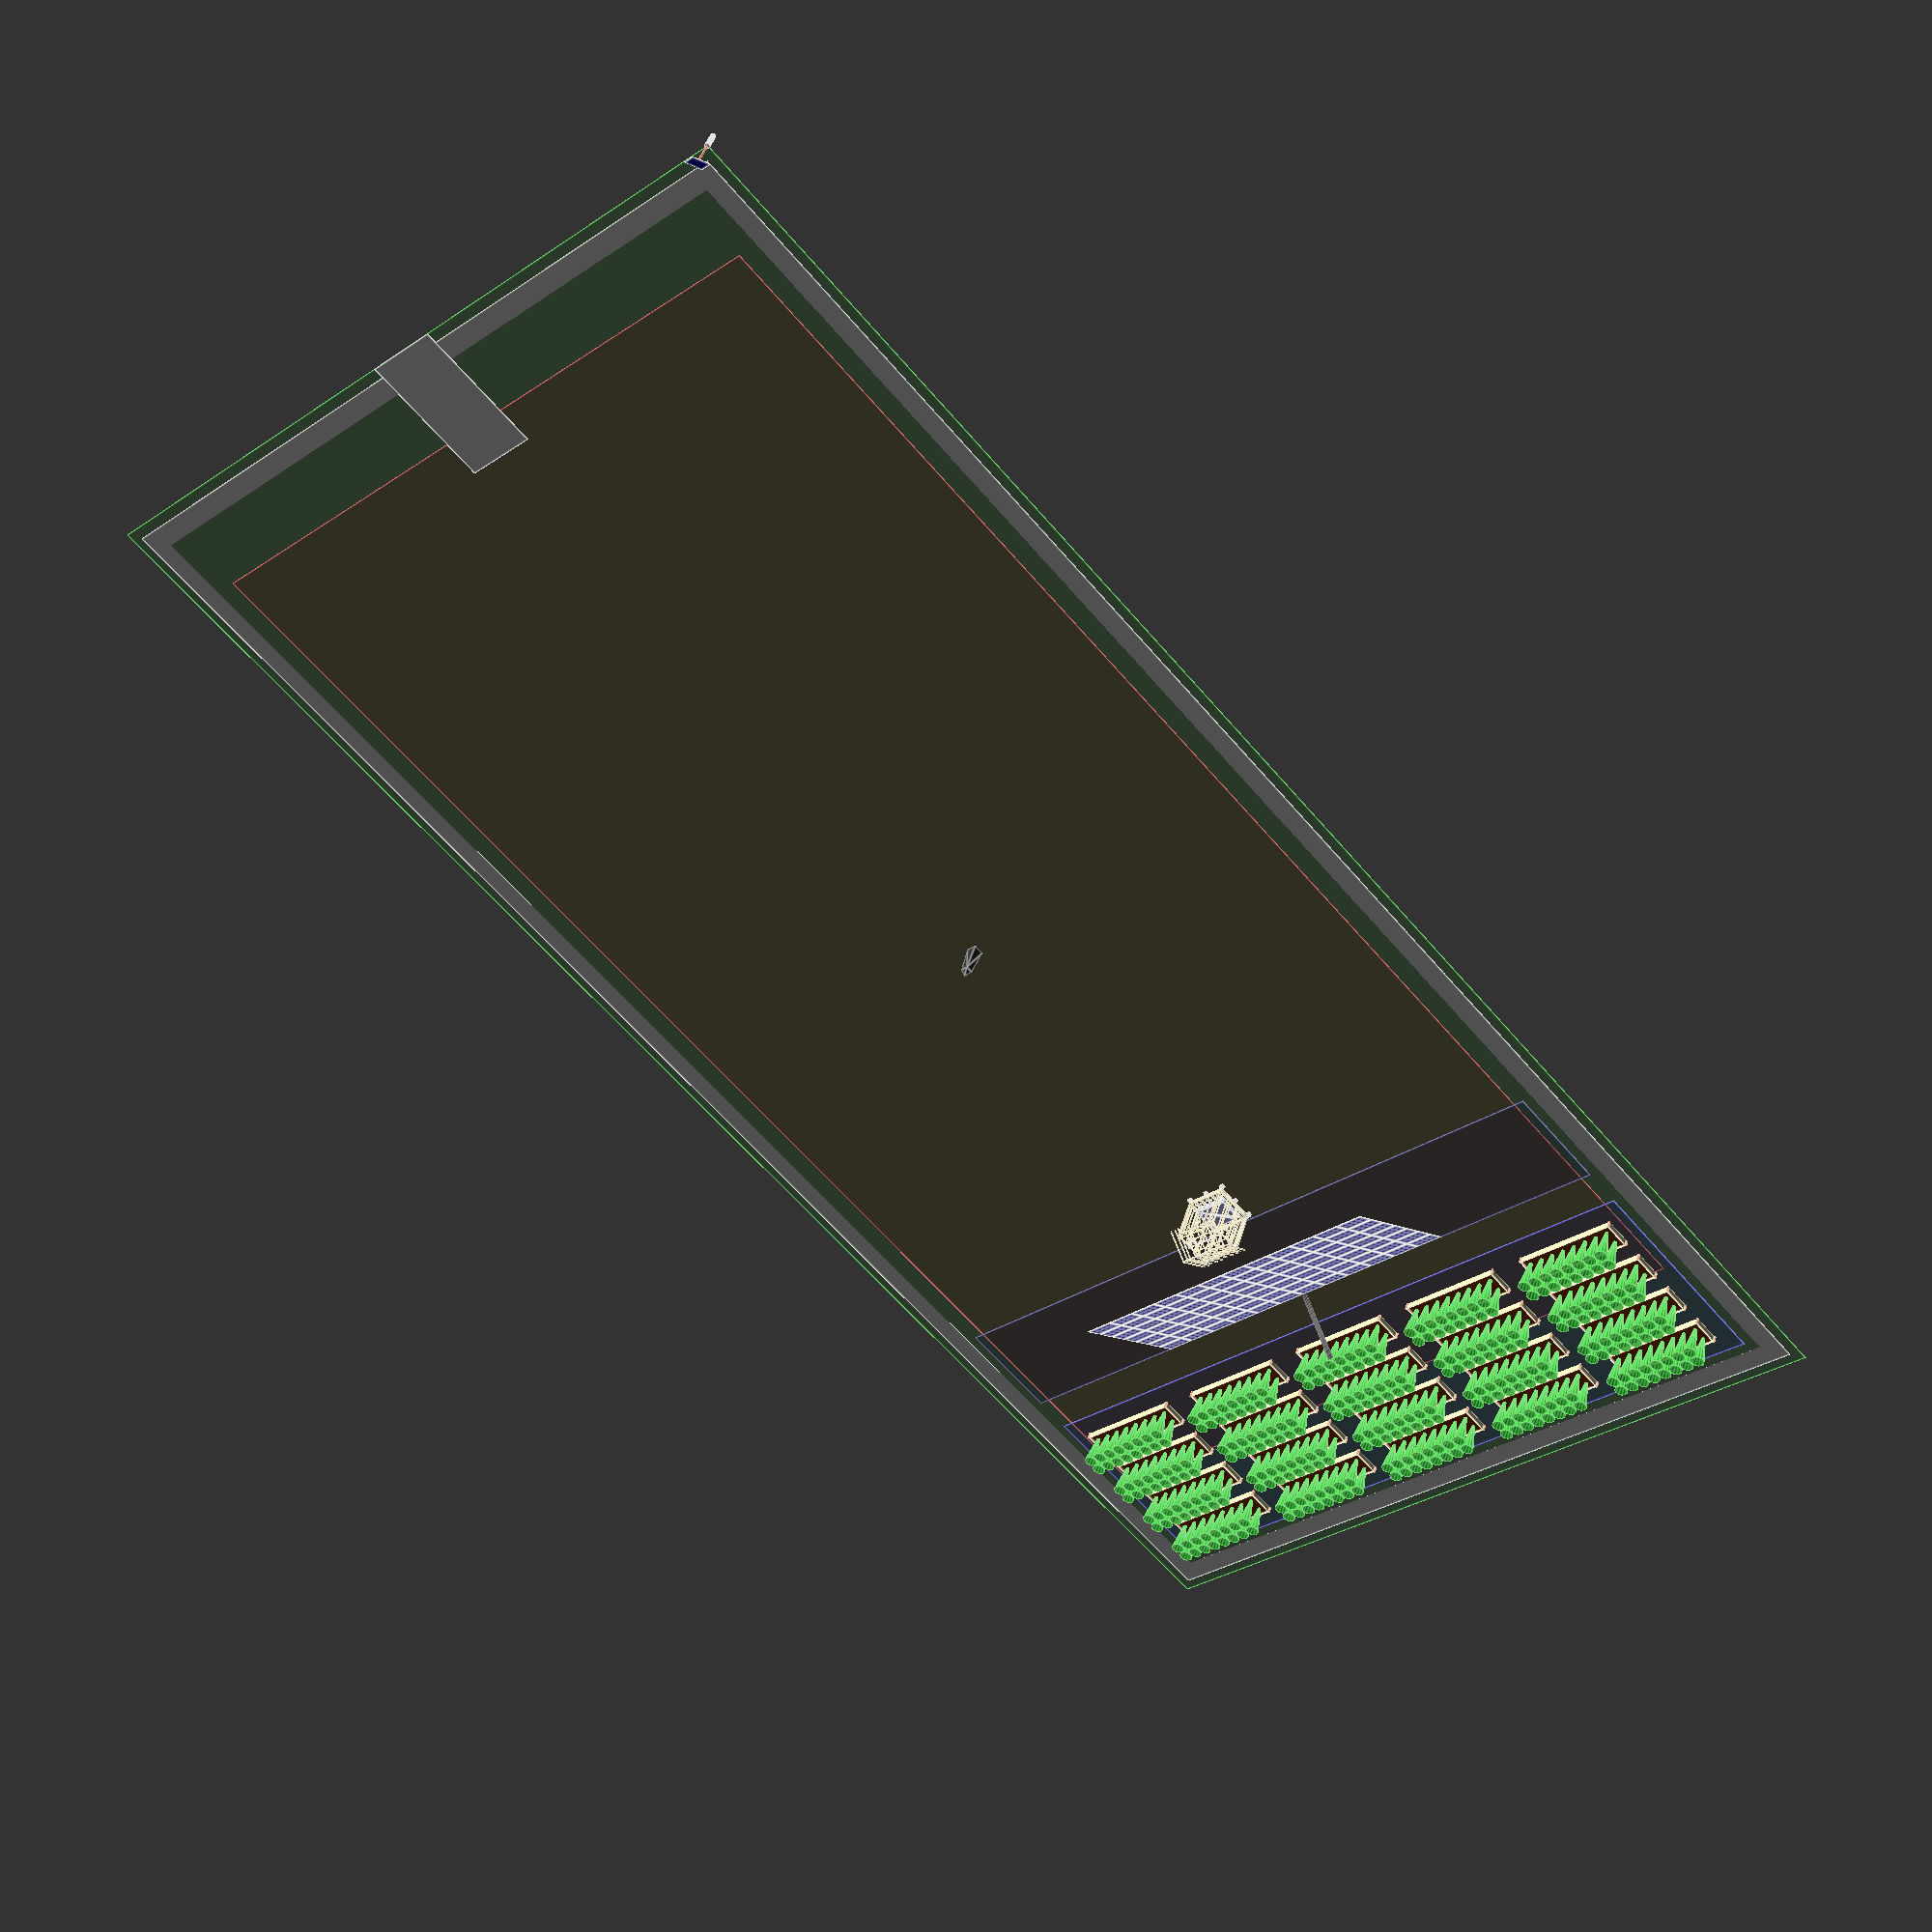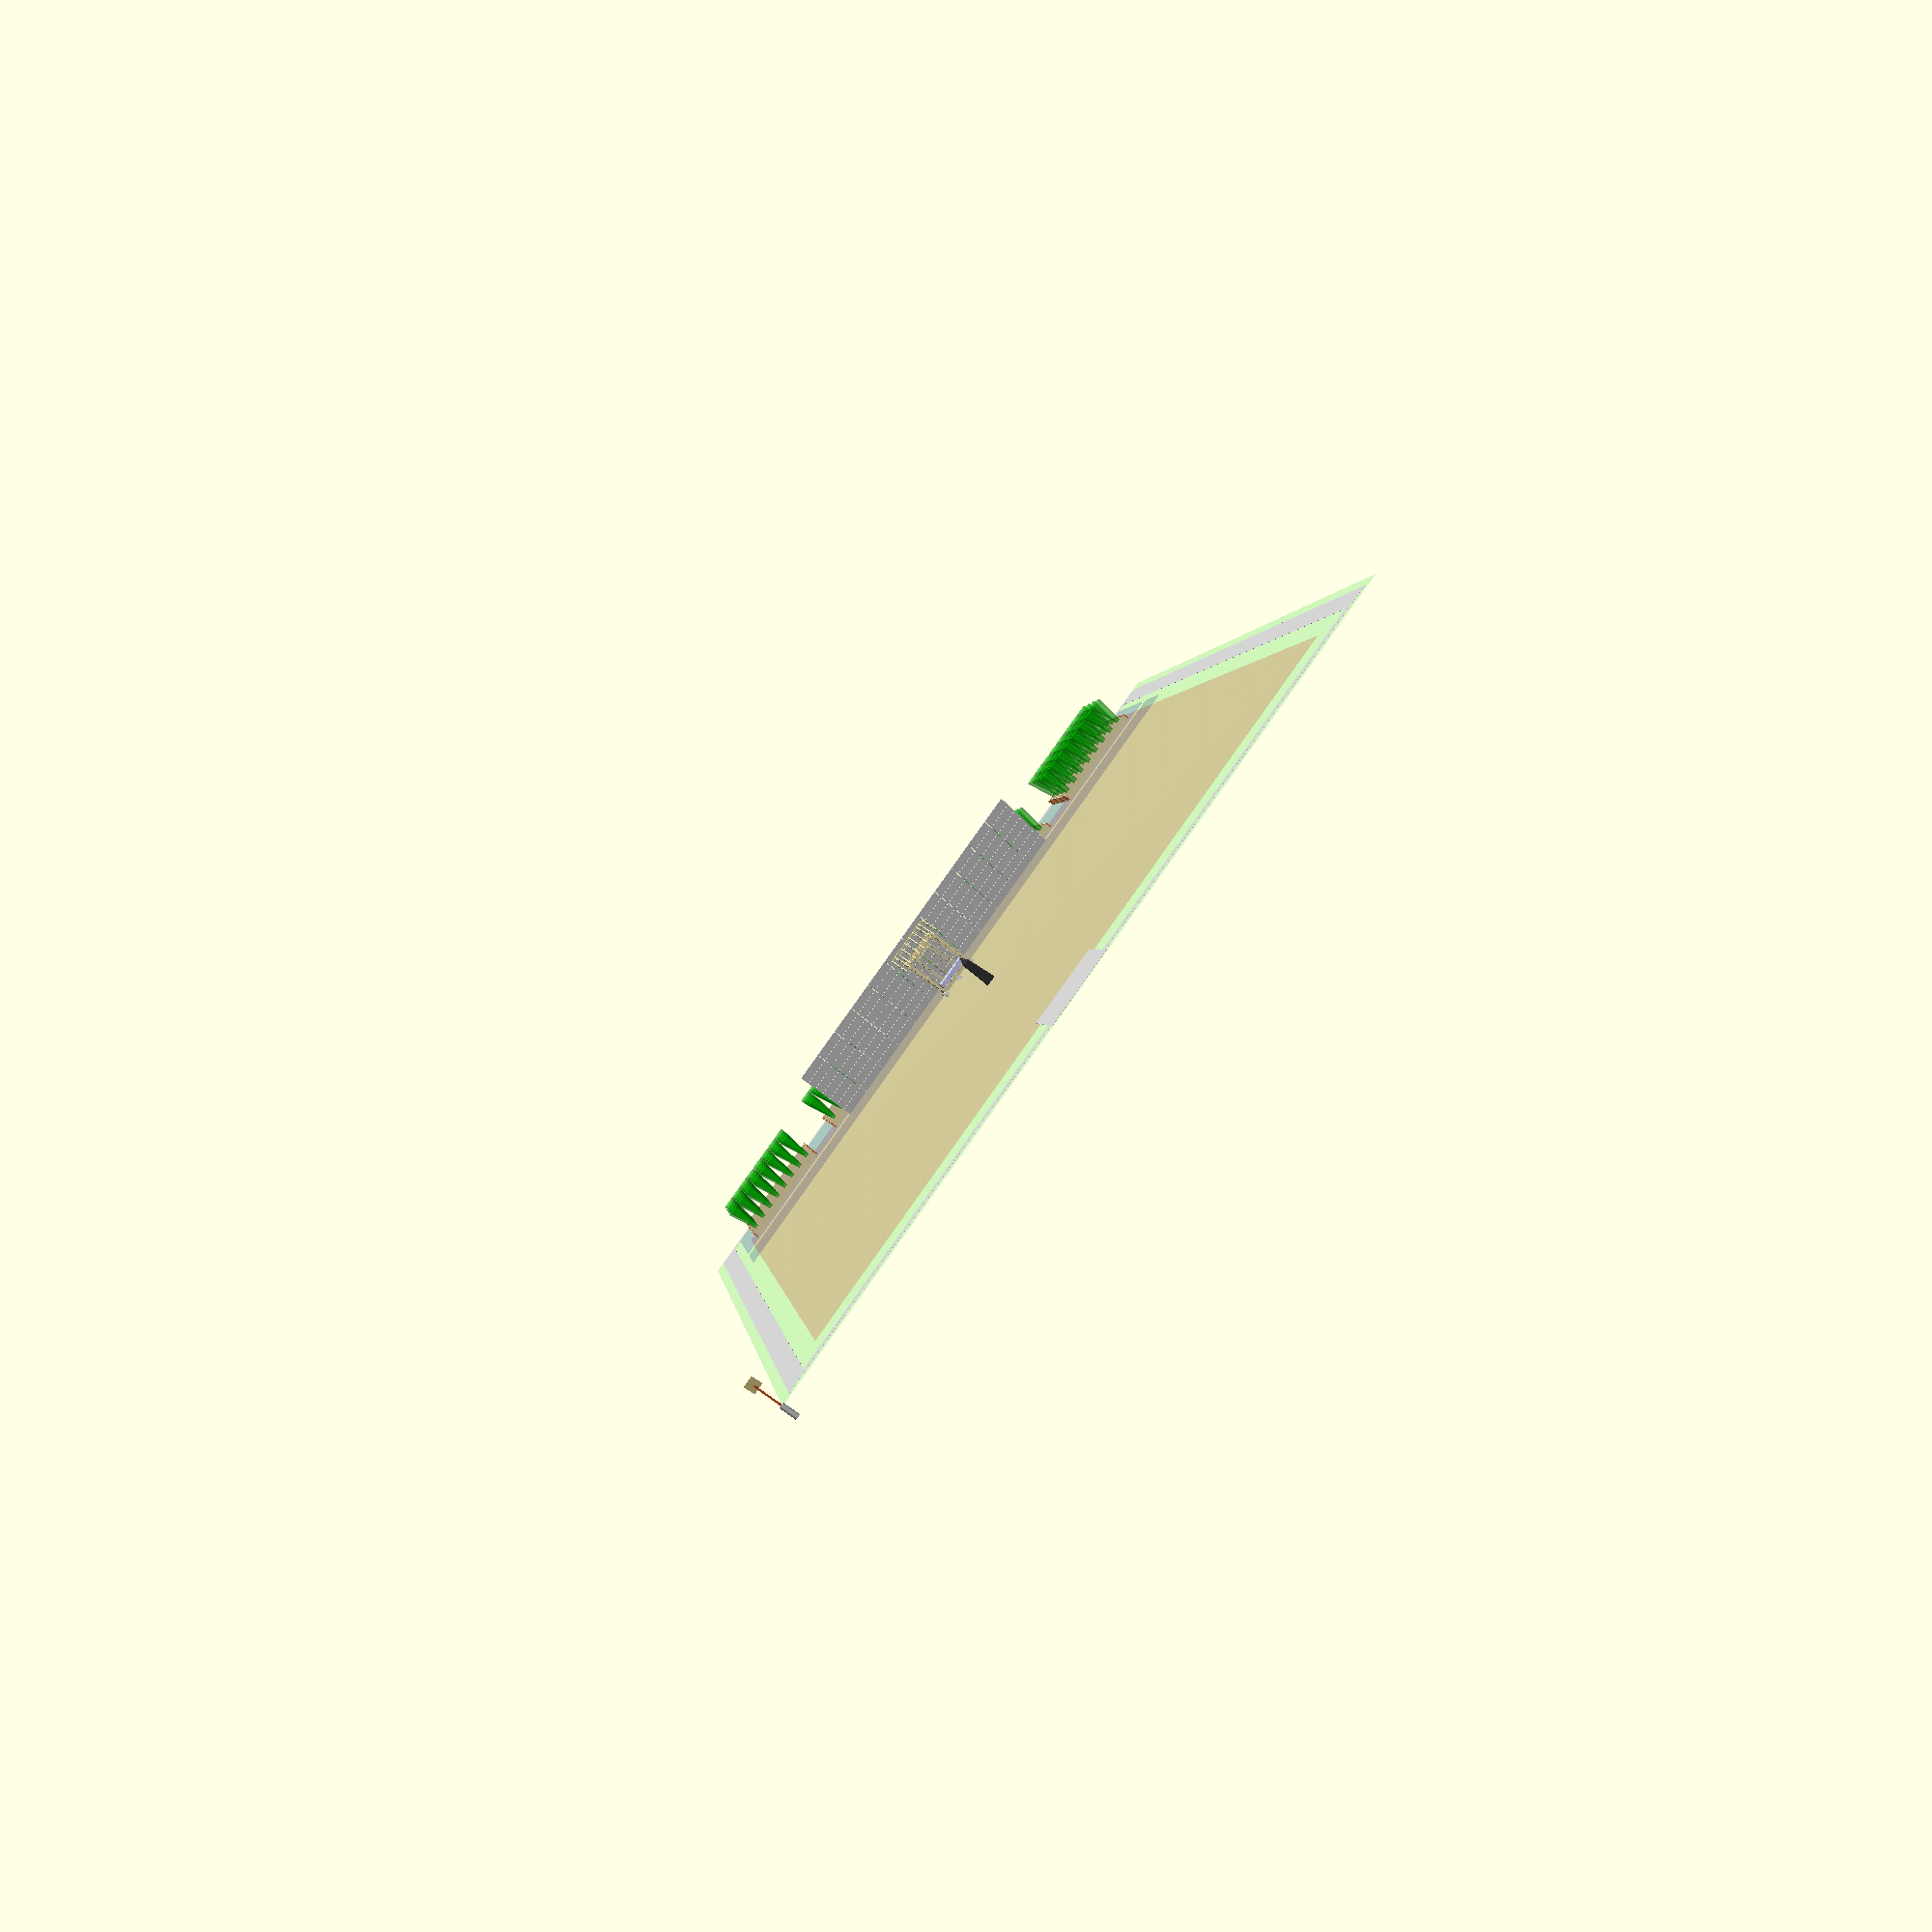
<openscad>
inch=25.4;
gap=10; // visual aid
stud_spacing_inches=16;

building_height=14;
building_width=25;
building_length=55;

property_size=45738;
property_width=152;
property_length=301;
two_by_four_width_inches=3.75;
two_by_four_height_inches=1.75;
pier_width_inches=12;

pier_max_distances=12*8*inch;
pier_min_distance=pier_width_inches*inch*2.5;
pier_fineness=60;

bracket_width_inches=1;
bracket_fineness=24;
bracket_stock_inches=0.25;

block_length_inches=15.625;
block_width_inches=7.625;
block_height_inches=7.625;

slab_length_inches=24;
slab_width_inches=24;
slab_height_inches=8;


side_setback=building_height<14?10:building_height-4;
front_setback=building_height+10;

echo(concat("Sideyard Setbacks: ",side_setback));
echo(concat("Front/Backyard Setbacks:", front_setback));

stud_spacing=stud_spacing_inches*inch;

two_by_four_width=two_by_four_width_inches*inch;
two_by_four_height=two_by_four_height_inches*inch;

pier_width=pier_width_inches*inch;
bracket_width=bracket_width_inches*inch;
bracket_stock=bracket_stock_inches*inch;

block_length=block_length_inches*inch;
block_width=block_width_inches*inch;
block_height=block_height_inches*inch;

slab_length=slab_length_inches*inch;
slab_width=slab_width_inches*inch;
slab_height=slab_height_inches*inch;

opacity=1;

module wood_color(){
    color([0.94,0.89,0.69,opacity])
    children();
}
module wood_color_b(){
    color([0.88,0.83,0.66,opacity])
    children();
}

module wood_color_c(){
    color([0.94,0.87,0.59,opacity])
    children();
}

module random_wood(){
    color=floor(rands(0,3,1)[0]);
    if (color==0){
        wood_color()
        children();
    }
    if (color==1){
        wood_color_b()
        children();
    }
    if (color==2){
        wood_color_c()
        children();
    }
}


module treated(){
    color([0.8,0.3,0.1,opacity])
    children();
}

module pink_panther(){
    color([1,0.8,0.8,opacity])
    children();
}

module concrete(){
    color([0.8,0.8,0.8,opacity])
    children();
}

module flat_batt(width,height,thickness){
    pink_panther()
    cube(size=[width,height,thickness]);    
}

module wall_batt(width,height,thickness){
    pink_panther()
    cube(size=[width,thickness,height]);    
}


module pier(depth,width=pier_width){
    concrete()
    translate([0,0,-depth])
    cylinder(depth,pier_width/2,pier_width/2,$fn=pier_fineness);
}

module pier_placement(length,sans_start,sans_finish){
    count=length-2*(1.5*pier_width);
    
}

module bracket(length,height,box_size,box_height){
    color([0.2,0.2,0.2,1]){
        translate([0,0,-length+height])
        cylinder(length-bracket_stock+0.001,bracket_width/2,bracket_width/2,$fn=bracket_fineness);
        translate([-box_size/2,-bracket_stock-box_size/2,height-bracket_stock]){
            cube([box_size,box_size+bracket_stock*2,bracket_stock]);
            translate([0,0,bracket_stock-0.001])
            cube([box_size,bracket_stock,box_height+0.001]);
            translate([0,bracket_stock+box_size,bracket_stock-0.001])
            cube([box_size,bracket_stock,box_height+0.001]);
        }
    }
}

module block(){
    concrete()
    cube([block_length,block_width,block_height]);
}

module cap(){
    concrete()
    cube([16*inch,16*inch,16*inch]);
}

module slab(){
    concrete()
    translate([-slab_length/2,-slab_width/2,-slab_height])
    cube([slab_length,slab_width,slab_height]);
}

module post_hole(length,width,height){
    concrete()
    translate([0,0,height])
    pier(length,width);
}

module woodpost(height,length,width,depth){
    translate([-length/2,-width/2,depth])
    cube([length,width,height]);
}


module pier_one(length,height){
    bracket(18*inch,height,4*inch,3.5*inch);
    pier(length);
    translate([0,0,-length])
    slab();
}

module pier_two(length,height){
    for (i=[0:floor(length/(block_height+gap))-1]){
        rotate([0,0,(i%2)?90:0])
        translate([0,0,-length+(block_height+gap)*i+height])
        translate([-block_length/2,-block_width-gap/2,0]){
            block();
            translate([0,block_width+gap,0])
            block();
        }
    }
    translate([0,0,-length+height])
    slab();
}


module deck_block(){
    color([0.8,0.8,0.8,1]){
        translate([-10.75*inch/2,-10.75*inch/2])
        cube(size=[10.75*inch,10.75*inch,inch]);
        difference(){
            translate([0,0,inch])
            linear_extrude(height=6.75*inch, scale=0.75, convexity=10)
            translate([-10.75*inch/2,-10.75*inch/2])
            square(size=[10.75*inch,10.75*inch]);
            
            translate([-2*inch,-2*inch,6*inch])
            cube(size=[4*inch,4*inch,2*inch]);
            
            translate([-6.5*inch,-inch,6*inch])
            cube(size=[11*inch,2*inch,2*inch]);
            
            translate([-inch,-6.5*inch,6*inch])
            cube(size=[2*inch,11*inch,2*inch]);
        }
    }
}



module obelisk(height,width,cap_height,cap_theta){
    cap_width=cap_height/tan(cap_theta);
    cap_zpos=height-cap_height;

polyhedron(points=[
    [-width/2,-width/2,0],[width/2,-width/2,0],[width/2,width/2,0],[-width/2,width/2,0],
    [-cap_width,-cap_width,cap_zpos],[cap_width,-cap_width,cap_zpos],[cap_width,cap_width,cap_zpos],[-cap_width,cap_width,cap_zpos],[0,0,height]    
    ],faces=[[0,1,2,3],[0,1,5,4],[1,2,6,5],[2,3,7,6],[3,0,4,7],[4,5,8],[5,6,8],[6,7,8],[7,4,8]],convexity=10);    
}



module mattress(mattress_width,mattress_length,mattress_depth){
    r=5*inch;
    mattress_fineness=32;
    color([0.8,0.8,1])
        
    translate([-mattress_width/2,-mattress_length/2,0])
    hull(){
        translate([r,r,0])
        cylinder(mattress_depth,r,r,$fn=mattress_fineness);
        
        translate([mattress_width-r,r,0])
        cylinder(mattress_depth,r,r,$fn=mattress_fineness);
        
        translate([r,mattress_length-r,0])
        cylinder(mattress_depth,r,r,$fn=mattress_fineness);
        
        translate([mattress_width-r,mattress_length-r,0])
        cylinder(mattress_depth,r,r,$fn=mattress_fineness);
    }
}

module auto_studs(height, width, thickness, spacing,center){
        if (center){
            translate([-two_by_four_height/2,0,0])
            random_wood()
            cube(size=[two_by_four_height,thickness,height]);
        }else{
            for (i=[0:floor((width-spacing)/(spacing*2))]){
                random_wood()
                translate([-spacing/2-two_by_four_height/2-i*spacing,0,0])
                cube(size=[two_by_four_height,thickness,height]);
              
                random_wood()
                translate([spacing/2-two_by_four_height/2+i*spacing,0,0])
                cube(size=[two_by_four_height,thickness,height]);
            }
        }
}

module rafter_board(projected_length,roof_angle,overhang,birds_mouth){
    
    birds_mouth_depth=sin(roof_angle)*birds_mouth;
    
    min_ridge=two_by_four_width/cos(roof_angle);
    
    roof_ridge_height=(4*12*inch-two_by_four_height/2)*tan(roof_angle)-birds_mouth_depth;
    
    rafter_cut=sqrt(pow(two_by_four_width,2)+pow(tan(roof_angle)*two_by_four_width,2));
    
    translate([0,two_by_four_height/2,0])
    rotate([-roof_angle,0,0])
    translate([-two_by_four_height/2,-tan(roof_angle)*two_by_four_width,0])
    
    difference(){
        cube(size=[two_by_four_height,(projected_length+sin(roof_angle)*two_by_four_width)/cos(roof_angle), two_by_four_width]);
        
        translate([-0.1,-0.1,-0.1])
        rotate([roof_angle,0,0])
        translate([0,0,-(rafter_cut-cos(roof_angle)*two_by_four_width)])
        cube(size=[two_by_four_height+0.2,sin(roof_angle)*two_by_four_width+0.1,rafter_cut+0.2]);
     
        translate([-0.1,(projected_length+sin(roof_angle)*two_by_four_width)/cos(roof_angle),-0.01])
        rotate([roof_angle,0,0])
        translate([0,0,0])
        cube(size=[two_by_four_height+0.2,sin(roof_angle)*two_by_four_width+0.1,rafter_cut+0.2]);   
    }

}

module tool_shed(){

    for (i=[-1:1]){
        translate([0,(4*12*inch-two_by_four_height/2)*i])
        for (j=[-1:1]){
            translate([(4*12*inch-two_by_four_height/2)*j,0])
            deck_block();
        }
    }

    wood_color()
    translate([-48*inch,0,6*inch])
    for (i=[-1,1]){
        translate([0,(4*12*inch-1*inch)*i-two_by_four_height/2,0])
        cube(size=[8*12*inch,two_by_four_height,two_by_four_width]);
    }

    wood_color_b()
    for (i=[-1:1]){
        translate([(4*12*inch-two_by_four_height/2)*i-two_by_four_height/2,-4*12*inch+two_by_four_height,6*inch])
        cube(size=[two_by_four_height,8*12*inch-two_by_four_height*2,two_by_four_width]);
    }

    wood_color_b()
    for (i=[-2,-1,1,2]){
        translate([(16*inch)*i,-4*12*inch+two_by_four_height,6*inch])
        cube(size=[two_by_four_height,8*12*inch-two_by_four_height*2,two_by_four_width]);
    }

/*
    // floor insulation subfloor
    wood_color_c()
    translate([-4*12*inch,-4*12*inch,6*inch+two_by_four_width])
    cube([4*12*inch,8*12*inch,0.75*inch]);
    wood_color_c()
    translate([0,-4*12*inch,6*inch+two_by_four_width])
    cube([4*12*inch,8*12*inch,0.75*inch]);
*/

    // floor joists
    
    wood_color()
    translate([-4*12*inch,-4*12*inch+two_by_four_height,6*inch+two_by_four_width+0.75*inch])
    for (i=[0:5]){
        translate([16*inch*i,0,0])
        cube(size=[two_by_four_height,8*12*inch-two_by_four_height*2,two_by_four_width]);
    }
    wood_color()
    translate([4*12*inch-two_by_four_height,-4*12*inch+two_by_four_height,6*inch+two_by_four_width+0.75*inch])
    cube(size=[two_by_four_height,8*12*inch-two_by_four_height*2,two_by_four_width]);
    
    wood_color_b()
    for (i=[-1,1]){
        translate([-4*12*inch,(4*12*inch-two_by_four_height/2)*i,6*inch+two_by_four_width+0.75*inch])
        translate([0,-two_by_four_height/2])
    cube(size=[8*12*inch,two_by_four_height,two_by_four_width]);
    }
    
    // floor insulation
    /*
    translate([-4*12*inch,-4*12*inch+two_by_four_height,6*inch+two_by_four_width+0.75*inch])
    for (i=[0:4]){
        translate([2*inch-(2*inch-two_by_four_height)/2+16*inch*i,0,0])
        flat_batt(15*inch, 8*12*inch-two_by_four_height*2,2*inch);
    }
    pink_panther()
    translate([4*12*inch-4*inch-(2*inch-two_by_four_height)/2,-4*12*inch+two_by_four_height,6*inch+two_by_four_width+0.75*inch])
    flat_batt(96*inch-two_by_four_height*2-(2*inch-two_by_four_height)-18*5*inch,8*12*inch-two_by_four_height*2,2*inch);
    */
    
    
    // subfloor
    /*
    wood_color_c()
    translate([-4*12*inch,-4*12*inch,6*inch+two_by_four_width*2+0.75*inch])
    cube([4*12*inch,8*12*inch,0.75*inch]);
    wood_color_c()
    translate([0,-4*12*inch,6*inch+two_by_four_width*2+0.75*inch])
    cube([4*12*inch,8*12*inch,0.75*inch]);
*/
    
    
    // wall plates
    wood_color()
    for (i=[-1,1]){
        translate([-4*12*inch,-two_by_four_width/2+(4*12*inch-two_by_four_width/2)*i,6*inch+two_by_four_width*2+0.75*inch*2])
        cube(size=[8*12*inch,two_by_four_width,two_by_four_height]);
    }

    wood_color_b()
    for (i=[-1,1]){
        translate([-two_by_four_width/2+(4*12*inch-two_by_four_width/2)*i,-4*12*inch+two_by_four_width,6*inch+two_by_four_width*2+0.75*inch*2])
        cube(size=[two_by_four_width,8*12*inch-two_by_four_width*2,two_by_four_height]);
    }

    // wall corners 
    translate([0,0,6*inch+0.75*inch*2+two_by_four_width*2+two_by_four_height]){
        
    translate([-4*12*inch,-4*12*inch,0])
    three_stud_corner(8*12*inch);
       
    translate([4*12*inch,-4*12*inch,0])
        mirror([1,0,0]) //rotate([0,0,90])
    three_stud_corner(8*12*inch);
        
    translate([-4*12*inch,4*12*inch,0])
        mirror([0,1,0])
    three_stud_corner(8*12*inch);
       
    translate([4*12*inch,4*12*inch,0])
        mirror([0,1,0])
        mirror([1,0,0]) //rotate([0,0,90])
    three_stud_corner(8*12*inch);
    
    }
    
    // front wall
    
    
    // door frame
    translate([0,4*12*inch-two_by_four_width,6*inch+two_by_four_width*2+0.75*inch*2+two_by_four_height])
    door_frame(80*inch,36*inch,two_by_four_width,8*12*inch,4);
    
    front_wall_width=(8*12*inch-2*(two_by_four_width+two_by_four_height)-36*inch-two_by_four_height*4-2*inch)/2;
    
   
    translate([36*inch/2+inch+two_by_four_height*2+front_wall_width/2,4*12*inch-two_by_four_width,6*inch+0.75*inch*2+two_by_four_width*2+two_by_four_height])
    auto_studs(8*12*inch,front_wall_width,two_by_four_width,stud_spacing,false);
    
    translate([-36*inch/2-inch-two_by_four_height*2-front_wall_width/2,4*12*inch-two_by_four_width,6*inch+0.75*inch*2+two_by_four_width*2+two_by_four_height])
    auto_studs(8*12*inch,front_wall_width,two_by_four_width,stud_spacing,false);
    
    sill_plate_height=6*inch+0.75*inch*2+two_by_four_width*2+two_by_four_height;
    
    // rear wall
    
    translate([0,-4*12*inch,6*inch+0.75*inch*2+two_by_four_width*2+two_by_four_height])
    
    auto_studs(8*12*inch,8*12*inch-two_by_four_width*2-two_by_four_height*2,two_by_four_width,stud_spacing,false);
    
    // left wall
    
    left_walls_length=(8*12*inch-2*12*inch-two_by_four_height*4-two_by_four_height*2-two_by_four_width*2)/2;
    
    translate([4*12*inch,-4*12*inch,sill_plate_height])
    rotate([0,0,90])
    translate([left_walls_length/2+two_by_four_height+two_by_four_width,0,0])
    auto_studs(8*12*inch,left_walls_length,two_by_four_width,stud_spacing,false);
    
    translate([-4*12*inch,0,6*inch+0.75*inch*2+two_by_four_width*2+two_by_four_height])
    rotate([0,0,-90])
    window(8*12*inch, 2*12*inch, 36*inch, 36*inch, 3);
    
    
    translate([4*12*inch,4*12*inch,sill_plate_height])
    rotate([0,0,90])
    translate([-left_walls_length/2-two_by_four_height-two_by_four_width,0,0])
    auto_studs(8*12*inch,left_walls_length,two_by_four_width,stud_spacing,false);
    
    
    // right wall
    
    right_walls_length=(8*12*inch-2*12*inch-two_by_four_height*4-two_by_four_height*2-two_by_four_width*2)/2;
    
    translate([-4*12*inch+two_by_four_width,-4*12*inch,sill_plate_height])
    rotate([0,0,90])
    translate([right_walls_length/2+two_by_four_height+two_by_four_width,0,0])
    auto_studs(8*12*inch,right_walls_length,two_by_four_width,stud_spacing,false);
    
    
    translate([4*12*inch,0,6*inch+0.75*inch*2+two_by_four_width*2+two_by_four_height])
    rotate([0,0,90])
    window(8*12*inch, 2*12*inch, 36*inch, 36*inch, 3);
    
    
    translate([-4*12*inch+two_by_four_width,4*12*inch,sill_plate_height])
    rotate([0,0,90])
    translate([-left_walls_length/2-two_by_four_height-two_by_four_width,0,0])
    auto_studs(8*12*inch,left_walls_length,two_by_four_width,stud_spacing,false);
    
    
    // top plate (first row)
    
    random_wood()
    translate([-4*12*inch,-4*12*inch, 6*inch+0.75*inch*2+two_by_four_width*2+two_by_four_height+8*12*inch])
    cube([8*12*inch,two_by_four_width,two_by_four_height]);
    
    random_wood()
    translate([-4*12*inch,4*12*inch-two_by_four_width, 6*inch+0.75*inch*2+two_by_four_width*2+two_by_four_height+8*12*inch])
    cube([8*12*inch,two_by_four_width,two_by_four_height]);
    
    random_wood()
    translate([-4*12*inch,-4*12*inch+two_by_four_width, 6*inch+0.75*inch*2+two_by_four_width*2+two_by_four_height+8*12*inch])
    cube(size=[two_by_four_width,8*12*inch-two_by_four_width*2,two_by_four_height]);
    
    random_wood()
    translate([4*12*inch-two_by_four_width,-4*12*inch+two_by_four_width, 6*inch+0.75*inch*2+two_by_four_width*2+two_by_four_height+8*12*inch])
    cube(size=[two_by_four_width,8*12*inch-two_by_four_width*2,two_by_four_height]);
    
    // top plate (second row)
    
    random_wood()
    translate([-4*12*inch,-4*12*inch, 6*inch+0.75*inch*2+two_by_four_width*2+two_by_four_height*2+8*12*inch])
    cube([two_by_four_width,8*12*inch,two_by_four_height]);
    
    random_wood()
    translate([4*12*inch-two_by_four_width,-4*12*inch, 6*inch+0.75*inch*2+two_by_four_width*2+two_by_four_height*2+8*12*inch])
    cube([two_by_four_width,8*12*inch,two_by_four_height]);
    
    
    random_wood()
    translate([-4*12*inch+two_by_four_width,-4*12*inch, 6*inch+0.75*inch*2+two_by_four_width*2+two_by_four_height*2+8*12*inch])
    cube(size=[8*12*inch-two_by_four_width*2,two_by_four_width,two_by_four_height]);
    
    random_wood()
    translate([-4*12*inch+two_by_four_width,4*12*inch-two_by_four_width, 6*inch+0.75*inch*2+two_by_four_width*2+two_by_four_height*2+8*12*inch])
    cube(size=[8*12*inch-two_by_four_width*2,two_by_four_width,two_by_four_height]);
    
    
    // ceiling joists
    
    for (i=[0:floor((8*12*inch/2-8*inch)/(16*inch))]){
        random_wood()
        translate([-4*12*inch,8*inch-two_by_four_height/2+16*inch*i,6*inch+0.75*inch*2+two_by_four_width*2+two_by_four_height*3+8*12*inch])
        cube([8*12*inch,two_by_four_height, two_by_four_width]);
    
        random_wood()
        translate([-4*12*inch,-8*inch-two_by_four_height/2-16*inch*i,6*inch+0.75*inch*2+two_by_four_width*2+two_by_four_height*3+8*12*inch])
        cube([8*12*inch,two_by_four_height, two_by_four_width]);
    
    }
    
        
        
    //roof ridge
    
    
    roof_angle=90-56;
    birds_mouth=1.5*inch;
    birds_mouth_depth=sin(roof_angle)*1.5*inch;
    echo(birds_mouth/25.4);
    overhang=12*inch;
    min_ridge=two_by_four_width/cos(roof_angle);
    echo(min_ridge/25.4);
    
    roof_ridge_height=(4*12*inch-two_by_four_height/2)*tan(roof_angle)-birds_mouth_depth;
    
    rafter_cut=sqrt(pow(two_by_four_width,2)+pow(tan(roof_angle)*two_by_four_width,2));
    
    
    random_wood()
    translate([-4*12*inch-overhang,-two_by_four_height/2,6*inch+0.75*inch*2+two_by_four_width*2+two_by_four_height*3+8*12*inch+roof_ridge_height])
    cube([8*12*inch+overhang*2,two_by_four_height,min_ridge]);

    
    // auto rafters
    
    for (i=[0:floor((8*12*inch/2-8*inch)/(16*inch))]){
            
        random_wood()
        translate([i*(16*inch-two_by_four_height/2)+8*inch,0,6*inch+0.75*inch*2+two_by_four_width*2+two_by_four_height*3+8*12*inch+roof_ridge_height])
        rafter_board(4*12*inch+overhang-two_by_four_height/2,90-56,overhang,1.5*inch);
            
        random_wood()
        translate([i*(16*inch-two_by_four_height/2)+8*inch,0,6*inch+0.75*inch*2+two_by_four_width*2+two_by_four_height*3+8*12*inch+roof_ridge_height])
        mirror([0,1,0])
        rafter_board(4*12*inch+overhang-two_by_four_height/2,90-56,overhang,1.5*inch);
        
        
        random_wood()
        translate([-i*(16*inch-two_by_four_height/2)-8*inch,0,6*inch+0.75*inch*2+two_by_four_width*2+two_by_four_height*3+8*12*inch+roof_ridge_height])
        rafter_board(4*12*inch+overhang-two_by_four_height/2,90-56,overhang,1.5*inch);
        
        random_wood()    
        translate([-i*(16*inch-two_by_four_height/2)-8*inch,0,6*inch+0.75*inch*2+two_by_four_width*2+two_by_four_height*3+8*12*inch+roof_ridge_height])
        mirror([0,1,0])
        rafter_board(4*12*inch+overhang-two_by_four_height/2,90-56,overhang,1.5*inch);
    }
            
    // ending rafters
    
    for (i=[-1,1]){
        
        random_wood()
        translate([(4*12*inch-two_by_four_height/2)*i,0,6*inch+0.75*inch*2+two_by_four_width*2+two_by_four_height*3+8*12*inch+roof_ridge_height])
        rafter_board(4*12*inch+overhang-two_by_four_height/2,90-56,overhang,1.5*inch);
    
        random_wood()
        translate([(4*12*inch-two_by_four_height/2)*i,0,6*inch+0.75*inch*2+two_by_four_width*2+two_by_four_height*3+8*12*inch+roof_ridge_height])
        mirror([0,1,0])
        rafter_board(4*12*inch+overhang-two_by_four_height/2,90-56,overhang,1.5*inch);
    
    }

    // barge boards (facsia)
    
    for (i=[-1,1]){
        random_wood()
        translate([(4*12*inch+overhang-two_by_four_height/2)*i,0,6*inch+0.75*inch*2+two_by_four_width*2+two_by_four_height*3+8*12*inch+roof_ridge_height])
        rafter_board(4*12*inch+overhang-two_by_four_height/2,90-56,overhang,1.5*inch);
    
        random_wood()
        translate([(4*12*inch+overhang-two_by_four_height/2)*i,0,6*inch+0.75*inch*2+two_by_four_width*2+two_by_four_height*3+8*12*inch+roof_ridge_height])
        mirror([0,1,0])
        rafter_board(4*12*inch+overhang-two_by_four_height/2,90-56,overhang,1.5*inch);
    
    }

        
    // mattress (lol)
    translate([0,0,6*inch+two_by_four_width*2+0.75*inch*2])
    mattress(80*inch,60*inch, 12*inch);


}


module brick_fence(length,height,spacing,void,cap_begin,cap_end){
    count=floor((length-(block_width+spacing))/(block_length+spacing));
    stack=floor(height/(block_height+spacing));

    a=(length-(block_width+spacing));
    b=floor((length-(block_width+spacing))/(block_length+spacing))*(block_length+spacing);
    
    diff=a-b;
    
    
    half_void=(diff>=(block_width+spacing))?true:false;
    
    
    echo (concat("Blocks ",count));
    echo (concat("Half void: ",half_void));
    echo (concat("Void: ",void));
    
    for (z=[0:stack-1]){
        knock=(((half_void && void) && !z%2) || ((half_void && !void) && (z%2)) || !half_void)?true:false;
        
        for (i=[0:count-(knock?1:0)]){
            translate([
            (
                (void?
                    ((z%2)?0:(block_width+spacing)):
                    ((z%2)?(block_width+spacing):0)  
                )
            )+
            
            (block_length+spacing)*i,0,z*(block_height+spacing)])
            block();
        }
    }
}



module two_by_four(length){
    color([0.94,0.89,0.69,1.0])
    translate([-two_by_four_height/2,0,0])
    cube(size=[two_by_four_height,two_by_four_width,length]);
}


module wall_section(length,height,sans_begin,sans_end){
    count=floor((length-two_by_four_height*2)/stud_spacing);
    two_by_four(height);
    diff=((length-two_by_four_height)-(stud_spacing*count))/2;
    echo(diff);
    echo(count);
    translate([diff,0,0])
    for (i=[0:count]){
        translate([stud_spacing*i,0,0])
        two_by_four(height);
    }
    
    translate([-two_by_four_height+length,0,0])
    two_by_four(height);
    
}

module three_stud_corner(length){
	translate([two_by_four_height/2,0,0])
    two_by_four(length);
    
	translate([0,two_by_four_width+two_by_four_height,0])
	rotate([0,0,-90])
	translate([two_by_four_height/2,0,0])
	two_by_four(length);
    
	translate([two_by_four_height,two_by_four_width,0])
	rotate([0,0,-90])
	translate([two_by_four_height/2,0,0])
	two_by_four(length);
}


module window(wall_height,length,floor_height,window_height,header_boards){

    // wall studs
    
    random_wood()
    translate([-length/2-3*(two_by_four_height/2),0,0])
    two_by_four(wall_height);
    
    random_wood()
    translate([length/2+3*(two_by_four_height/2),0,0])
    two_by_four(wall_height);
    
    // jack studs
    
    random_wood()
    translate([-length/2-two_by_four_height/2,0,0])
    two_by_four(floor_height-two_by_four_height);
    
    random_wood()
    translate([length/2+two_by_four_height/2,0,0])
    two_by_four(floor_height-two_by_four_height);
    
    auto_studs(floor_height-two_by_four_height,length,two_by_four_width,stud_spacing,false);
    
    // window sill
    
    random_wood()
    translate([-length/2-two_by_four_height,0,floor_height-two_by_four_height/2])
    rotate([0,90,0])
    two_by_four(length+two_by_four_height*2);
    
    // window studs
    
    random_wood()
    translate([-length/2-two_by_four_height/2,0,floor_height])
    two_by_four(window_height);
    
    random_wood()
    translate([length/2+two_by_four_height/2,0,floor_height])
    two_by_four(window_height);
    
    // windows header
    
    translate([-length/2-two_by_four_height,0,floor_height+window_height])
    for (i=[0:header_boards-1]){
        random_wood()
        translate([0,0,two_by_four_height*i+two_by_four_height/2])
        rotate([0,90,0])
        two_by_four(length+two_by_four_height*2);
    }
    
    // cripple studs
    
    random_wood()
    translate([-length/2-two_by_four_height/2,0,floor_height+window_height+two_by_four_height*header_boards])
    two_by_four(wall_height-floor_height-window_height-two_by_four_height*header_boards);
    
    
    random_wood()
    translate([length/2+two_by_four_height/2,0,floor_height+window_height+two_by_four_height*header_boards])
    two_by_four(wall_height-floor_height-window_height-two_by_four_height*header_boards);
    
    translate([0,0,floor_height+window_height+header_boards*two_by_four_height])
    auto_studs(wall_height-floor_height-window_height-header_boards*two_by_four_height,length,two_by_four_width,stud_spacing,false);
    
    
}

module door_frame(door_height,door_width,thickness,wall_height,header_boards){
    // door studs
    wood_color(){
    translate([-door_width/2-two_by_four_height-1*inch,0,0])
    cube(size=[two_by_four_height,two_by_four_width,door_height+2*inch]);
    
    translate([door_width/2+1*inch,0,0])
    cube(size=[two_by_four_height,two_by_four_width,door_height+2*inch]);
    }
    
    wood_color_b(){
    // wall studs
    translate([-door_width/2-2*two_by_four_height-1*inch,0,0])
    cube(size=[two_by_four_height,two_by_four_width,wall_height]);

    translate([door_width/2+two_by_four_height+1*inch,0,0])
    cube(size=[two_by_four_height,two_by_four_width,wall_height]);
    }
    
    // door header
    for (i=[0:header_boards-1]){
    random_wood()
    translate([-door_width/2-two_by_four_height-1*inch,0,door_height+2*inch+two_by_four_height*i])
    cube(size=[door_width+2*inch+two_by_four_height*2,two_by_four_width,two_by_four_height]);
    }
    
    // cripples
    wood_color(){
    translate([-door_width/2-two_by_four_height-1*inch,0,door_height+2*inch+two_by_four_height*header_boards])
    cube(size=[two_by_four_height,two_by_four_width,wall_height-door_height-2*inch-two_by_four_height*header_boards]);
    
    translate([door_width/2+1*inch,0,door_height+2*inch+two_by_four_height*header_boards])
    cube(size=[two_by_four_height,two_by_four_width,wall_height-door_height-2*inch-two_by_four_height*header_boards]);
    }
    translate([0,0,door_height+2*inch+two_by_four_height*header_boards])
        auto_studs(wall_height-door_height-2*inch-two_by_four_height*header_boards,36*inch,two_by_four_width,stud_spacing,false);
}


// Property Cube

echo(concat("Perimeter ",property_length*2+property_width*2));

color([0,0.8,0,0.1])
translate([0,0,-1.5*inch])
cube([property_width*12*inch,property_length*12*inch,inch/4]);

//Buildable Area Cube
color([0.8,0,0,0.1])
translate([(building_height-4)*12*inch,(building_height+4)*12*inch,-0.5*inch])
cube([(property_width-(building_height-4)*2)*12*inch,(property_length-(building_height+10)*2)*12*inch,inch/4]);

// Garden Cube

color([0,0,0.8,0.1])
translate([8*12*inch,property_length*12*inch-8*12*inch-40*12*inch,0])
    cube([property_width*12*inch-16*12*inch,40*12*inch,inch*2]);

// Solar Array Cube


// Sun Shadow

shadow_height=(6*12*inch+18*inch-4*inch);
shadow_length=shadow_height/tan(34);
shadow_distance=shadow_height/sin(34);

solar_clearance=ceil(shadow_length/25.4/12);

echo(solar_clearance);

color([0,0,0,0.4])
translate([property_width*12*inch/2,property_length*12*inch-8*12*inch-40*12*inch-shadow_length+4*12*inch])
rotate([-90+34,0,0])
cylinder(shadow_distance,6*inch,6*inch,$fn=12);


color([0,0,0.4,0.1])
translate([8*12*inch,property_length*12*inch-8*12*inch-40*12*inch-20*12*inch-solar_clearance*12*inch+4*12*inch,0])
    cube([property_width*12*inch-16*12*inch,20*12*inch,inch*2]);


// Jogging track

concrete()
difference(){
    translate([2*12*inch,2*12*inch,0])
    cube([(property_width-4)*12*inch,(property_length-4)*12*inch,inch/4]);

    translate([6*12*inch,6*12*inch,-inch/8])
    cube([(property_width-12)*12*inch,(property_length-12)*12*inch,2*inch/4]);
}


// Driveway

concrete()
translate([(property_width*12*inch-14*12*inch)/2,0,0])
cube([14*12*inch,25*12*inch,inch/2]);


/*
translate([(property_width-building_length)/2*12*inch,(property_length-building_width)/2*12*inch,0])
cube([building_length*12*inch,building_width*12*inch,building_height*12*inch]);
*/


//pier_one(24*inch,6*inch);
//pier_two(80*inch,6*inch);

//wall_section(5*12*inch,8*12*inch);

//three_stud_corner(8*12*inch);
//window(4*12*inch,8*12*inch,3*12*inch,3*12*inch,6*inch);

/*

brick_fence(((property_width-24)/2)*12*inch,7*12*inch,gap,false,false,true);

// Left Fence

translate([block_width,0,0])
rotate([0,0,90])
brick_fence(property_length*12*inch,7*12*inch,gap,true,false,false);

a=(property_length*12*inch-(block_width+gap));
b=(block_length+gap)*floor((property_length*12*inch-(block_width+gap))/(block_length+gap));

echo(a);
echo(b);
echo(block_width+gap);
half_void=((a-b)>(block_width+gap))?true:false;

echo (half_void);



// Rear Fence

translate([0,(block_length+gap)*floor((property_length*12*inch-block_width-gap)/(block_length+gap))+(half_void?(block_width+gap):0),0])
brick_fence(property_width*12*inch,7*12*inch,gap,!half_void,false,false);

c=(property_width*12*inch-(block_width+gap));
d=floor((property_width*12*inch-(block_width+gap))/(block_length+gap))*(block_length+gap);
echo(c);

echo(d);
rear_void=((c-d)>(block_width+gap))?(half_void?true:false):(half_void?false:true);

echo(concat("Rear void: ",rear_void));

// Right Fence

translate([(rear_void?0:(block_width+gap))+block_width+gap+(block_length+gap)*floor((property_width*12*inch-block_width-gap)/(block_length+gap)),0,0])
rotate([0,0,90])


brick_fence(property_length*12*inch,7*12*inch,gap,half_void?rear_void:!rear_void ,false,false);

*/

module garden_plot(plot_length,plot_width,plot_height,corner,border){
    
    // corners
    color([0.9,0.5,0.3]){
    translate([-corner,-corner,0])
    cube(size=[corner,corner,plot_height]);
    
    translate([plot_length,-corner,0])
    cube(size=[corner,corner,plot_height]);
    
    translate([-corner,plot_width,0])
    cube(size=[corner,corner,plot_height]);

    translate([plot_length,plot_width,0])
    cube(size=[corner,corner,plot_height]);
    }
    
    // garden walls
    color([0.94,0.89,0.69,1.0]){
        translate([0,-border,0])
        cube(size=[plot_length,border,plot_height]);
        
        translate([0,plot_width,0])
        cube(size=[plot_length,border,plot_height]);

        translate([-border,0,0])
        cube(size=[border,plot_width,plot_height]);
        
        translate([plot_length,0,0])
        cube(size=[border,plot_width,plot_height]);
    }
    
    // garden bed
    color([0.5,0.2,0])
    cube([plot_length,plot_width,plot_height-4*inch]);
    
    // plant examples
    
    color([0,0.8,0,0.4])
    for (i=[0:7]){
        for (j=[0:1]){
            translate([15*inch+30*inch*i,15*inch+30*inch*j,plot_height-4*inch])
            cylinder(6*12*inch,9*12,15*inch,$fn=12);
        }
    }
}


// Raised Garden

for (j=[0:3]){
    for (i=[0:4]){
        
        translate([12*12*inch+i*27*12*inch,property_length*12*inch-12*12*inch-5*12*inch-j*9*12*inch,0])
        garden_plot(20*12*inch,5*12*inch,18*inch,two_by_four_width_inches*inch,two_by_four_height_inches*inch);
    }
}

module solar_battery(){
        post_hole(3*12*inch,10*inch,1*inch);
    treated()
    woodpost(8*12*inch,two_by_four_width,two_by_four_width,-3*12*inch+1*inch);
    translate([0,0,5*12*inch+1*inch+two_by_four_width/2])
    rotate([90-56,0,0]){
        wood_color_c()
        translate([-1*12*inch,-2*12*inch])
        cube([2*12*inch,4*12*inch,0.75*inch]);
        color([0,0,0.4,opacity])
        translate([-1*11*inch,-2*11*inch,0.75*inch])
        cube([2*11*inch,4*11*inch,0.25*inch]);
        
    }
    
}

rotate([0,0,180])
solar_battery();

module solar_panel(length,width,cell,space){
    color([0.9,0.9,0.9,1])
    cube([length,width,30]);
    
    length_count=floor((length-space)/(cell+space));
    length_border=(length-space-(length_count*(cell+space)))/2;
    
    width_count=floor((width-space)/(cell+space));
    width_border=(width-space-(width_count*(cell+space)))/2;
    
    for (i=[0:length_count-1]){
        for (j=[0:width_count-1]){
            color([0,0,0.4,1])
            translate([length_border+space+(cell+space)*i,width_border+space+(cell+space)*j,30])
            cube([cell,cell,1]);
        }
    }
   
}

module solar_array(length,width,spacing,angle){
    panel_length=1680;
    panel_width=1015;
    
    rotate([90-angle,0,0])
    translate([-((panel_length+spacing)*length-spacing)/2,0,0])
    for (i=[0:length-1]){
        for (j=[0:width-1]){
            translate([(panel_length+spacing)*i,(panel_width+spacing)*j,0])
            solar_panel(panel_length,panel_width,360,6);
        }
    }
    
    echo(concat("Solar width: ",(sin(angle)*((panel_width+spacing)*width-spacing))/25.4/12," feet."));
    
    echo(concat("Solar height: ",(cos(angle)*((panel_width+spacing)*width-spacing))/25.4/12," feet."));
}

translate([property_width*12*inch/2,property_length*12*inch-8*12*inch-40*12*inch-solar_clearance*12*inch+4*12*inch,0])
rotate([0,0,180])
solar_array(12,7,inch,56);



translate([property_width*12*inch/2,property_length*12*inch-8*12*inch-40*12*inch-solar_clearance*12*inch+4*12*inch-20*12*inch-5*12*inch,0])
tool_shed();


translate([property_width*12*inch/2,property_length*12*inch/2,0])
color([0.2,0.2,0.2,1])
obelisk(7*12*inch,24*inch,18*inch,65);
</openscad>
<views>
elev=137.4 azim=317.9 roll=164.0 proj=p view=edges
elev=83.2 azim=351.9 roll=54.1 proj=p view=solid
</views>
